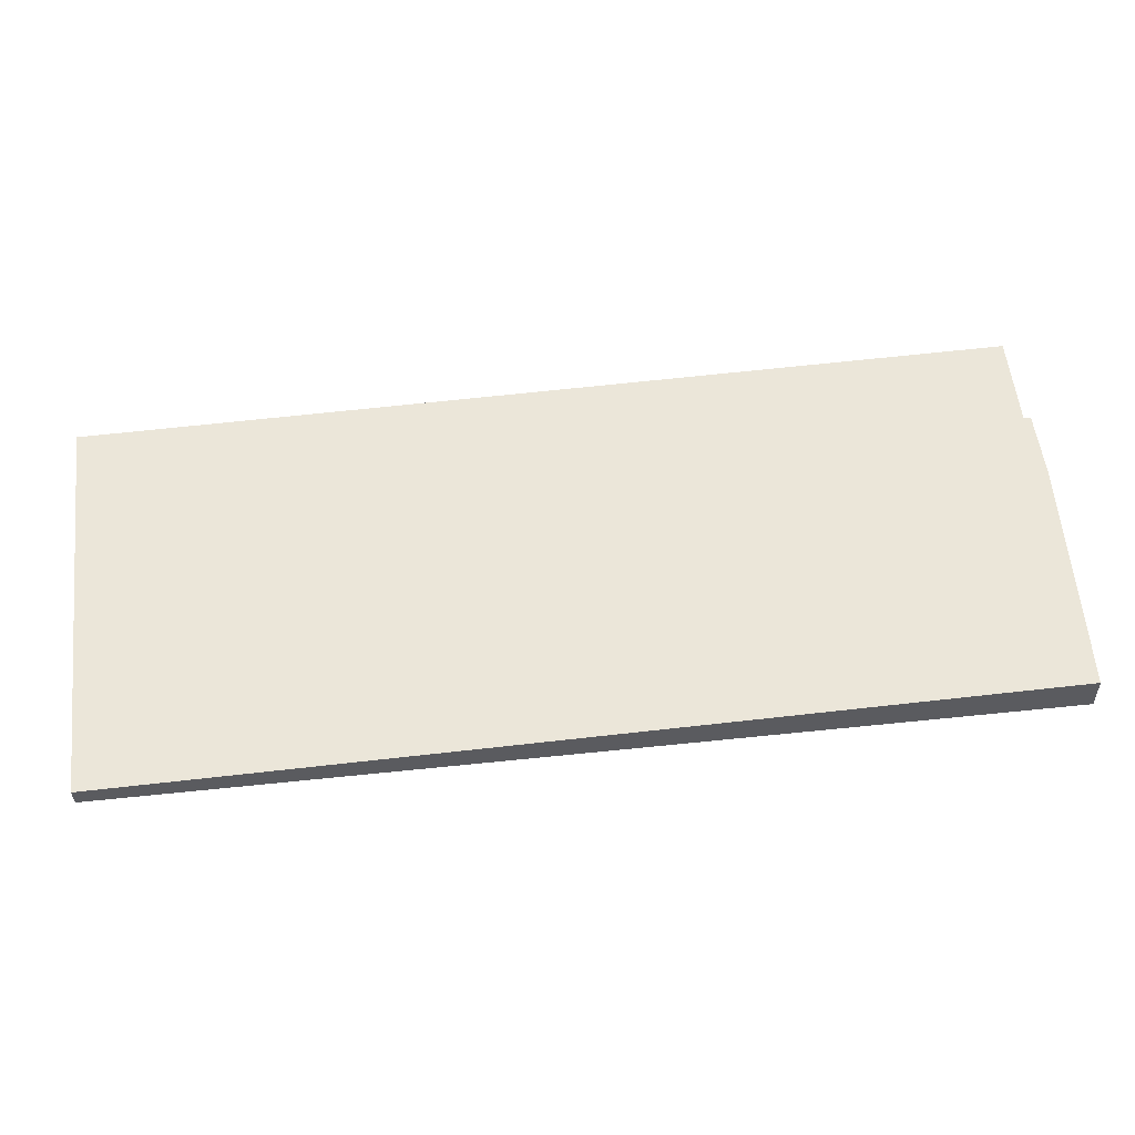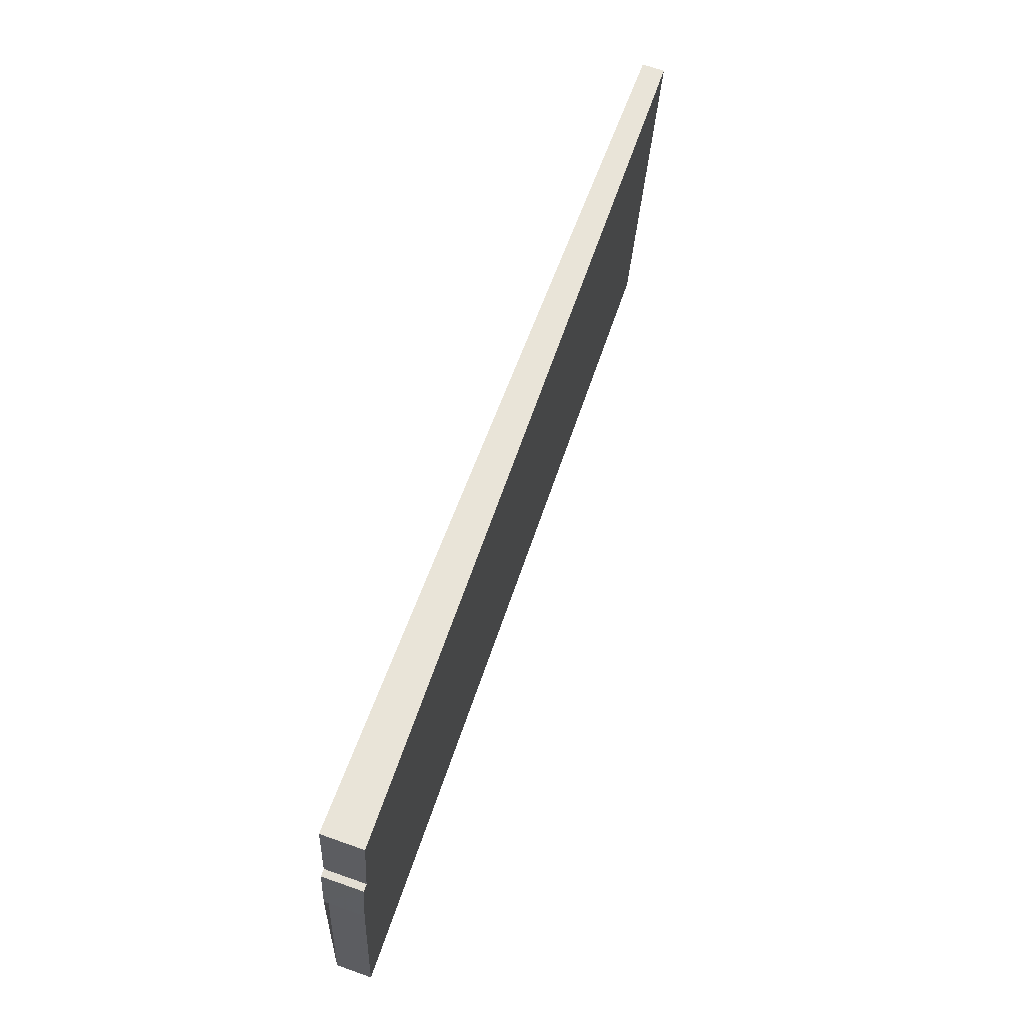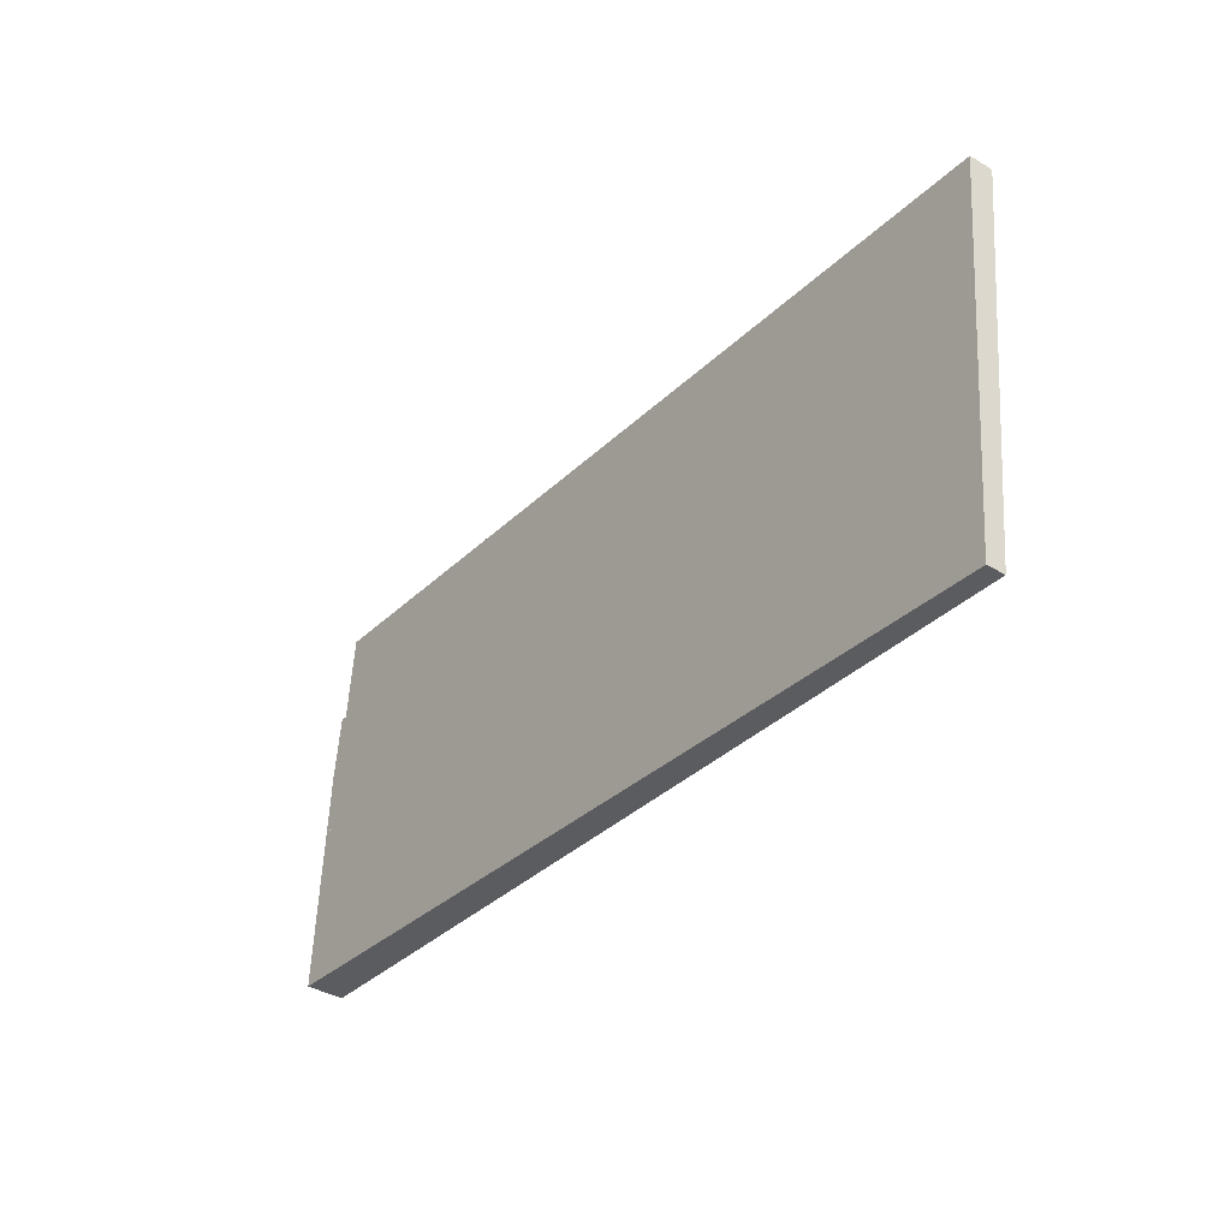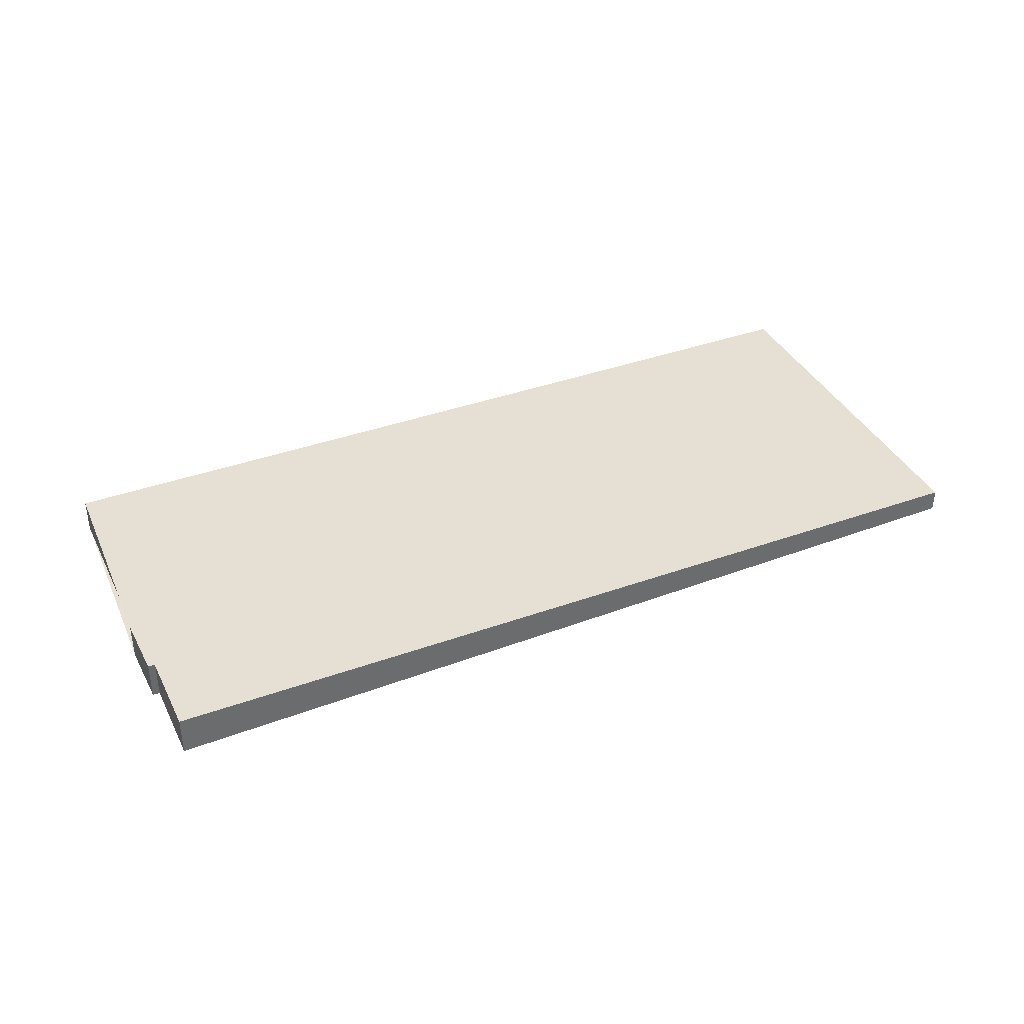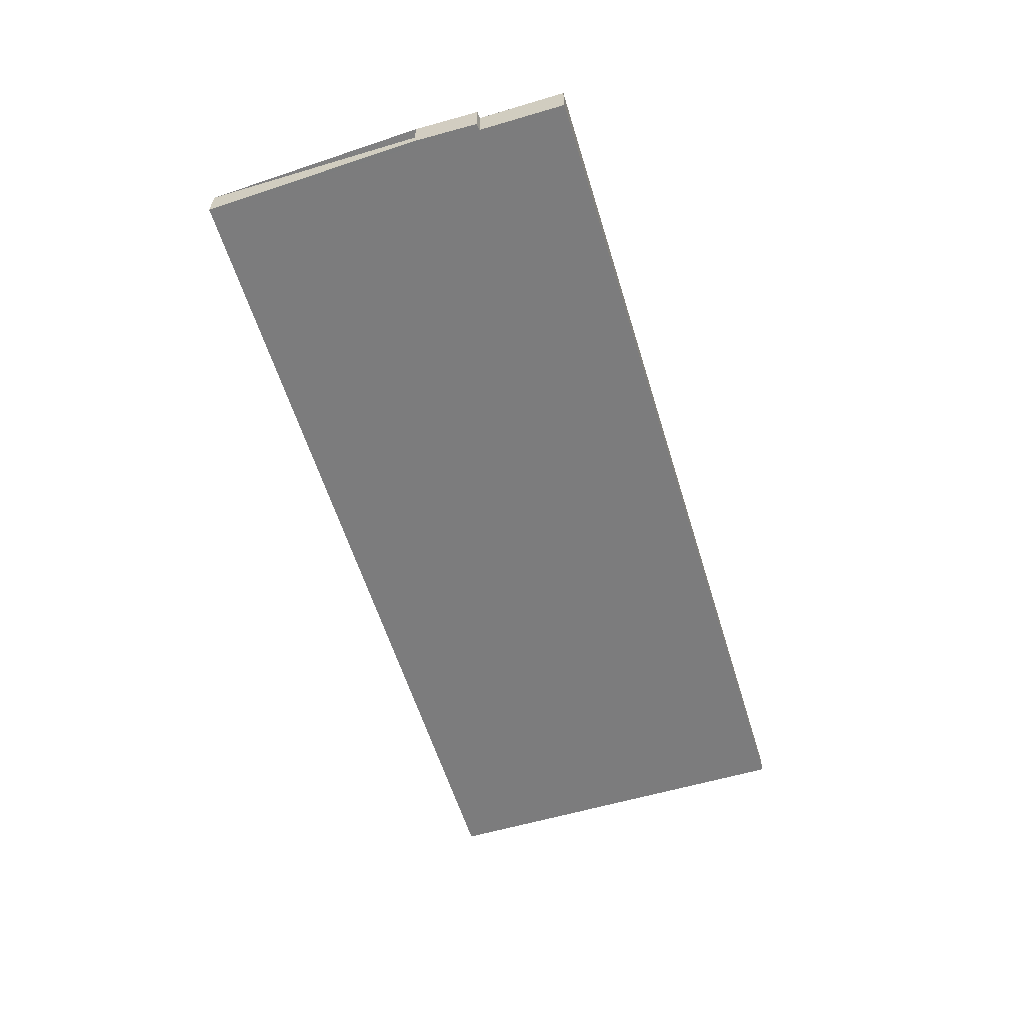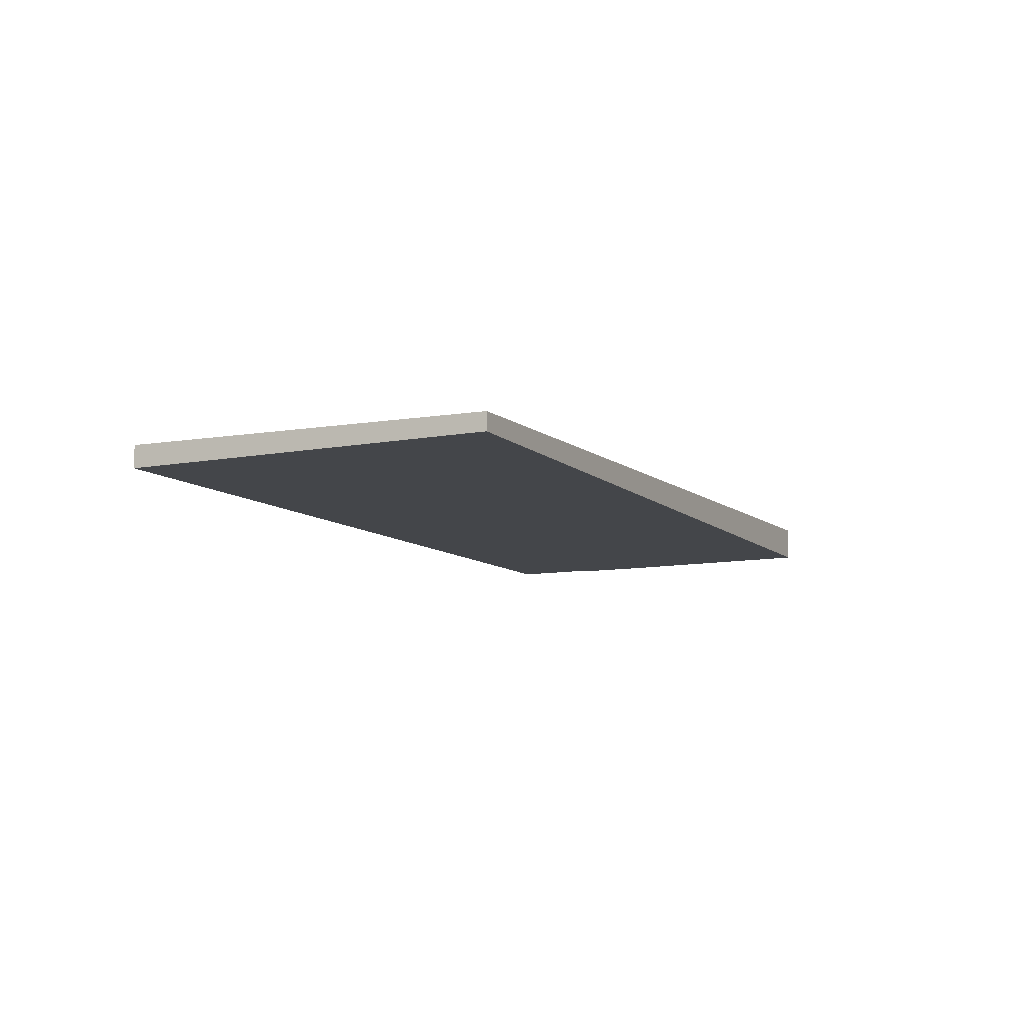
<metadata>
{"format":"obj","ext":"obj","renderer":"f3d","projection":"perspective","resolution":1024,"background":"white","views":[{"elev":-34.1,"azim":0.9,"up":"+Y"},{"elev":67.2,"azim":109.5,"up":"+Y"},{"elev":-39.9,"azim":-125.8,"up":"+Y"},{"elev":38.2,"azim":162.0,"up":"+Z"},{"elev":-60.1,"azim":113.5,"up":"+Z"},{"elev":-8.1,"azim":-57.7,"up":"+Z"}]}
</metadata>
<code>
v -2087 -2591 -0.522
v -2087 -2594 -0.4839
v -2099 -2595 -0.2421
v -2099 -2590 -0.3062
v -2088 -2589 -0.5479
v -2087 -2590 -0.5329
v -2087 -2590 -0.5347
v -2087 -2591 -0.524
v -2087 -2594 -0.4839
v -2087 -2591 -0.522
v -2087 -2591 0
v -2087 -2594 0
v -2099 -2595 -0.2421
v -2087 -2594 -0.4839
v -2087 -2594 0
v -2099 -2595 0
v -2099 -2590 -0.3062
v -2099 -2595 -0.2421
v -2099 -2595 0
v -2099 -2590 0
v -2088 -2589 -0.5479
v -2099 -2590 -0.3062
v -2099 -2590 0
v -2088 -2589 0
v -2087 -2590 -0.5329
v -2088 -2589 -0.5479
v -2088 -2589 0
v -2087 -2590 0
v -2087 -2590 -0.5347
v -2087 -2590 -0.5329
v -2087 -2590 0
v -2087 -2590 0
v -2087 -2591 -0.524
v -2087 -2590 -0.5347
v -2087 -2590 0
v -2087 -2591 0
v -2087 -2591 -0.522
v -2087 -2591 -0.524
v -2087 -2591 0
v -2087 -2591 0
v -2087 -2591 0
v -2087 -2594 0
v -2099 -2595 0
v -2099 -2590 0
v -2088 -2589 0
v -2087 -2590 0
v -2087 -2590 0
v -2087 -2591 0
f 2 3 4 5 6 7 8 1
f 10 11 12 9
f 14 15 16 13
f 18 19 20 17
f 22 23 24 21
f 26 27 28 25
f 30 31 32 29
f 34 35 36 33
f 38 39 40 37
f 42 43 44 45 46 47 48 41

</code>
